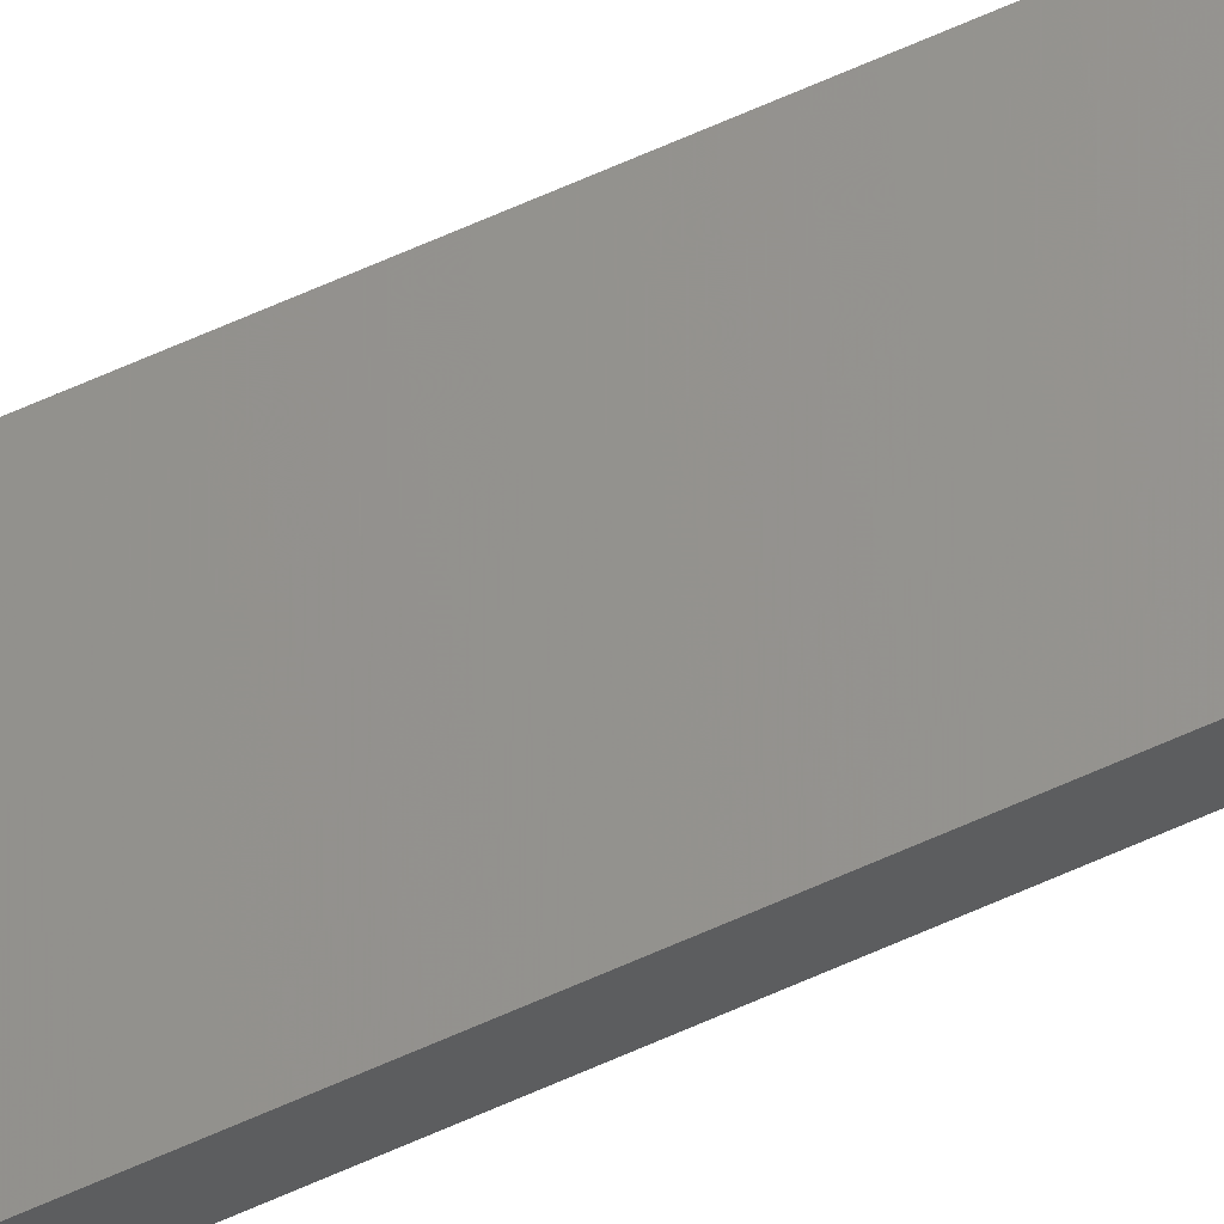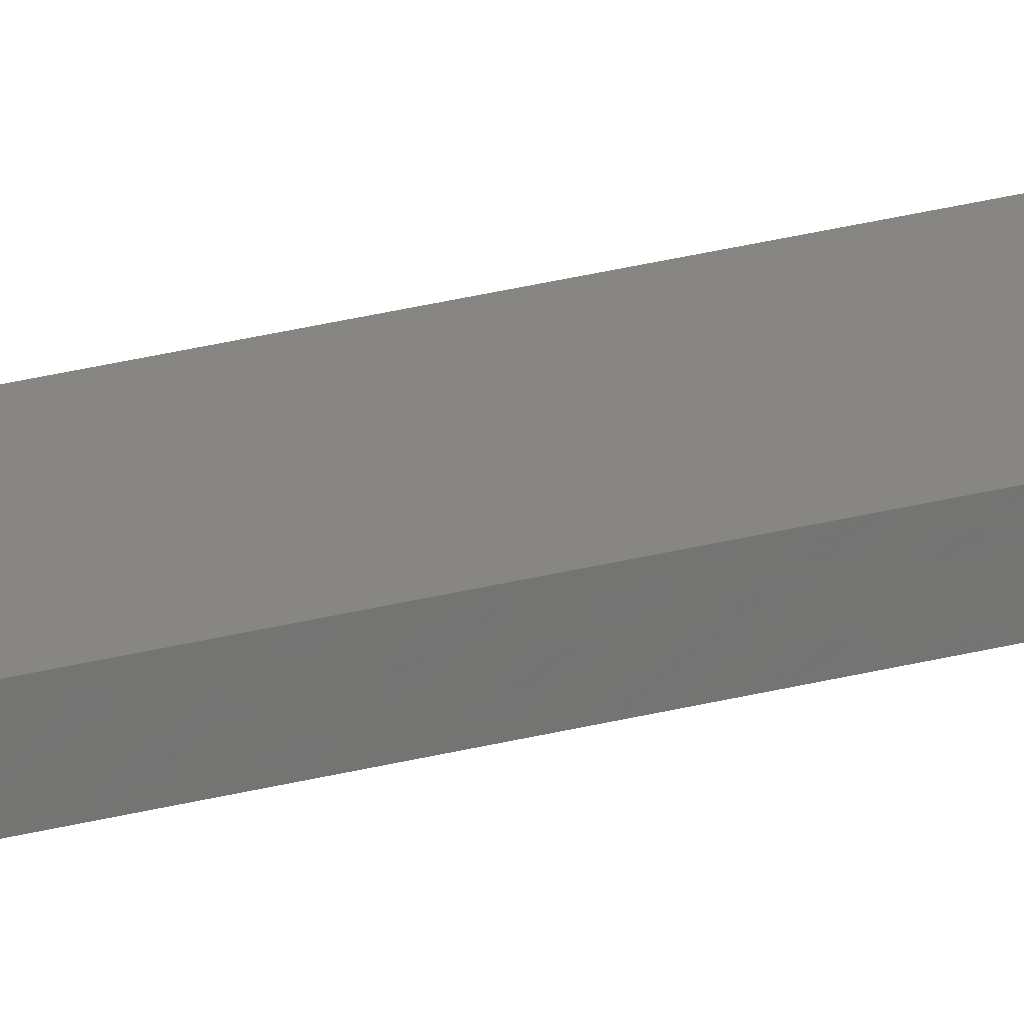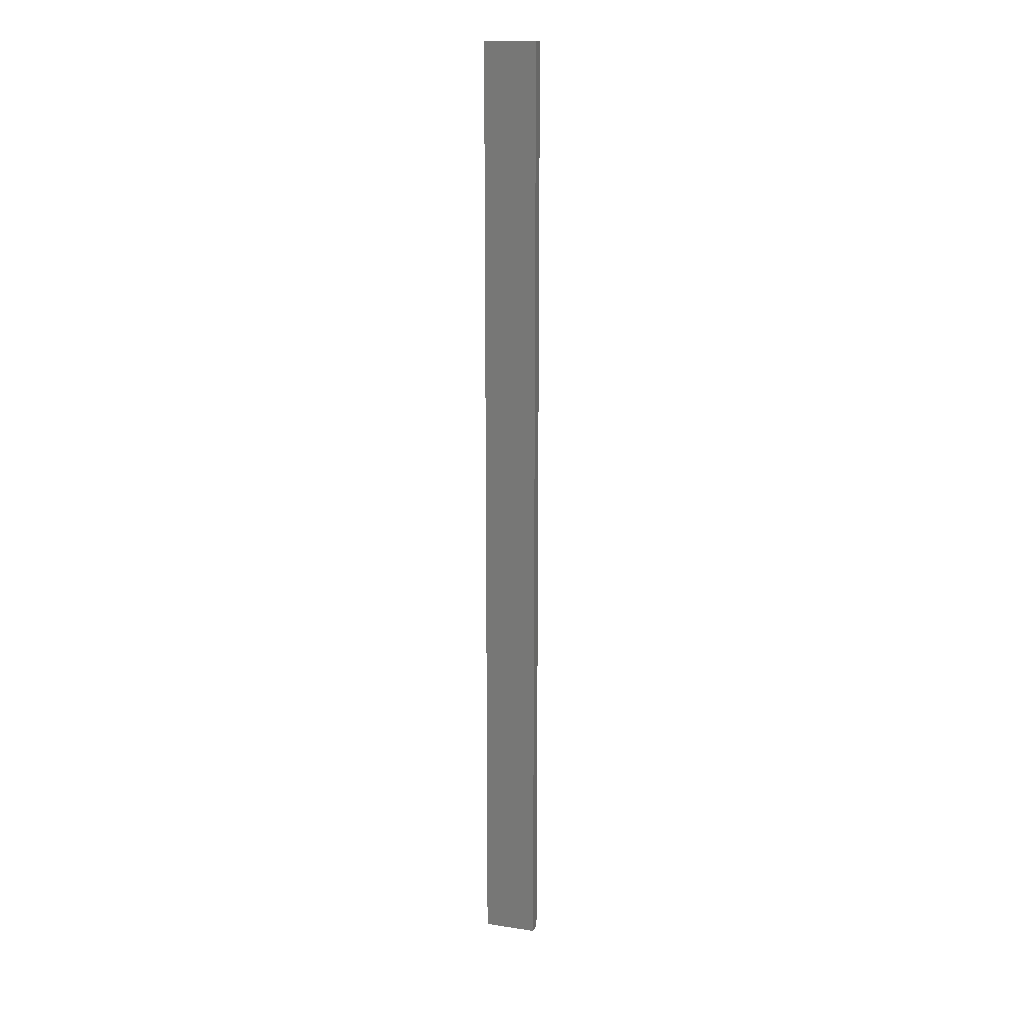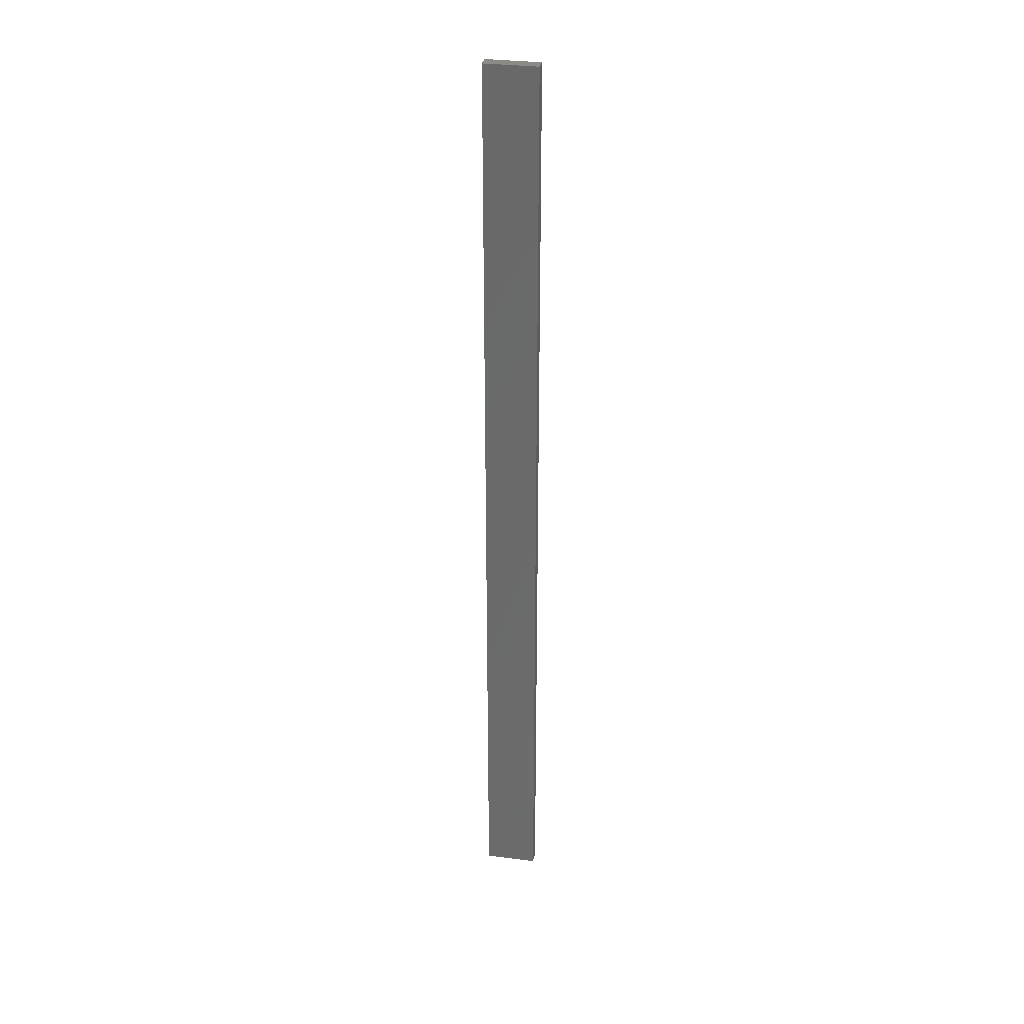
<metadata>
{"format":"stl","ext":"stl","renderer":"f3d","projection":"perspective","resolution":1024,"background":"white","views":[{"elev":76.2,"azim":-112.9,"up":"+Y"},{"elev":35.6,"azim":-108.0,"up":"+Y"},{"elev":14.9,"azim":6.0,"up":"+Z"},{"elev":31.4,"azim":-1.3,"up":"+Z"}]}
</metadata>
<code>
# stl→obj: 16 verts, 28 faces
v -18.99 -2.402 190.9
v -18.99 -2.402 194.4
v -19.06 -2.388 194.4
v -19.06 -2.388 190.9
v -19.12 -2.374 194.4
v -19.12 -2.374 190.9
v -19.19 -2.361 190.9
v -19.19 -2.361 194.4
v -19.18 -2.312 194.4
v -19.18 -2.312 190.9
v -18.98 -2.353 194.4
v -19.04 -2.339 190.9
v -19.04 -2.339 194.4
v -19.11 -2.325 194.4
v -18.98 -2.353 190.9
v -19.11 -2.325 190.9
f 1 2 3
f 4 3 5
f 4 1 3
f 6 4 5
f 7 5 8
f 7 6 5
f 7 9 10
f 8 9 7
f 11 12 13
f 13 12 14
f 15 12 11
f 12 16 14
f 14 10 9
f 16 10 14
f 15 11 1
f 11 2 1
f 14 9 8
f 5 14 8
f 3 13 14
f 3 14 5
f 2 11 13
f 2 13 3
f 10 16 7
f 16 6 7
f 12 4 16
f 16 4 6
f 15 1 12
f 12 1 4

</code>
